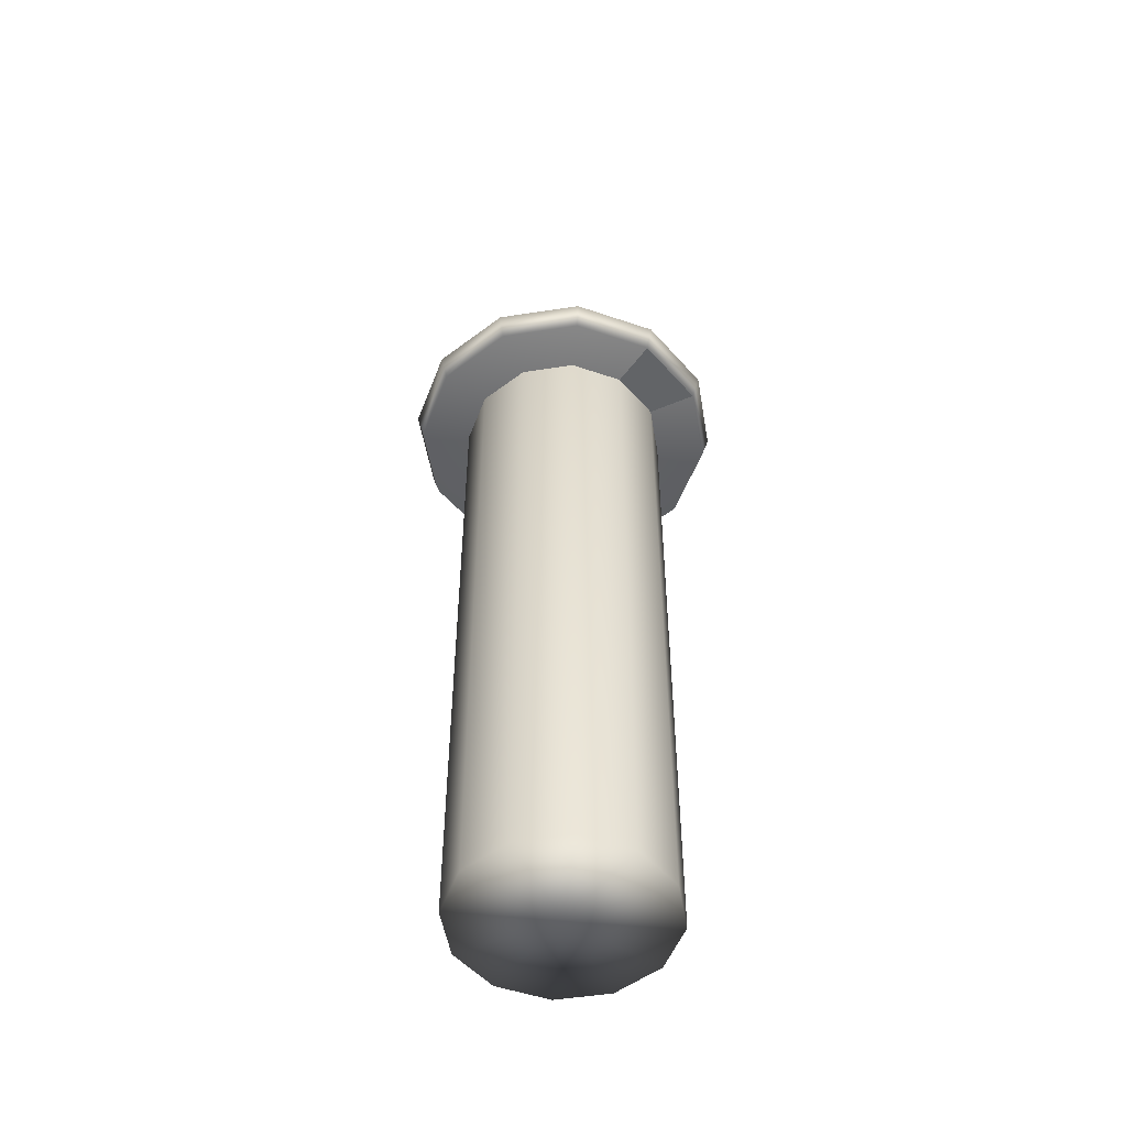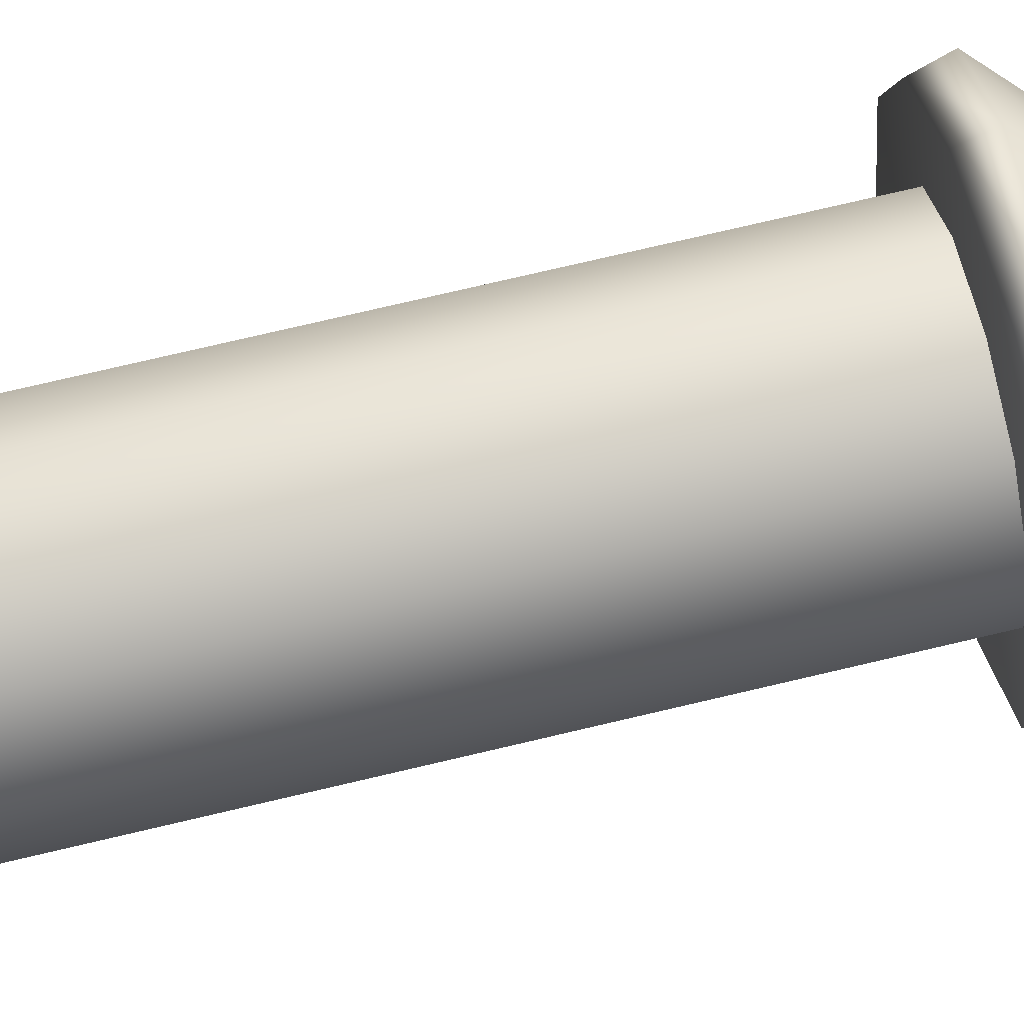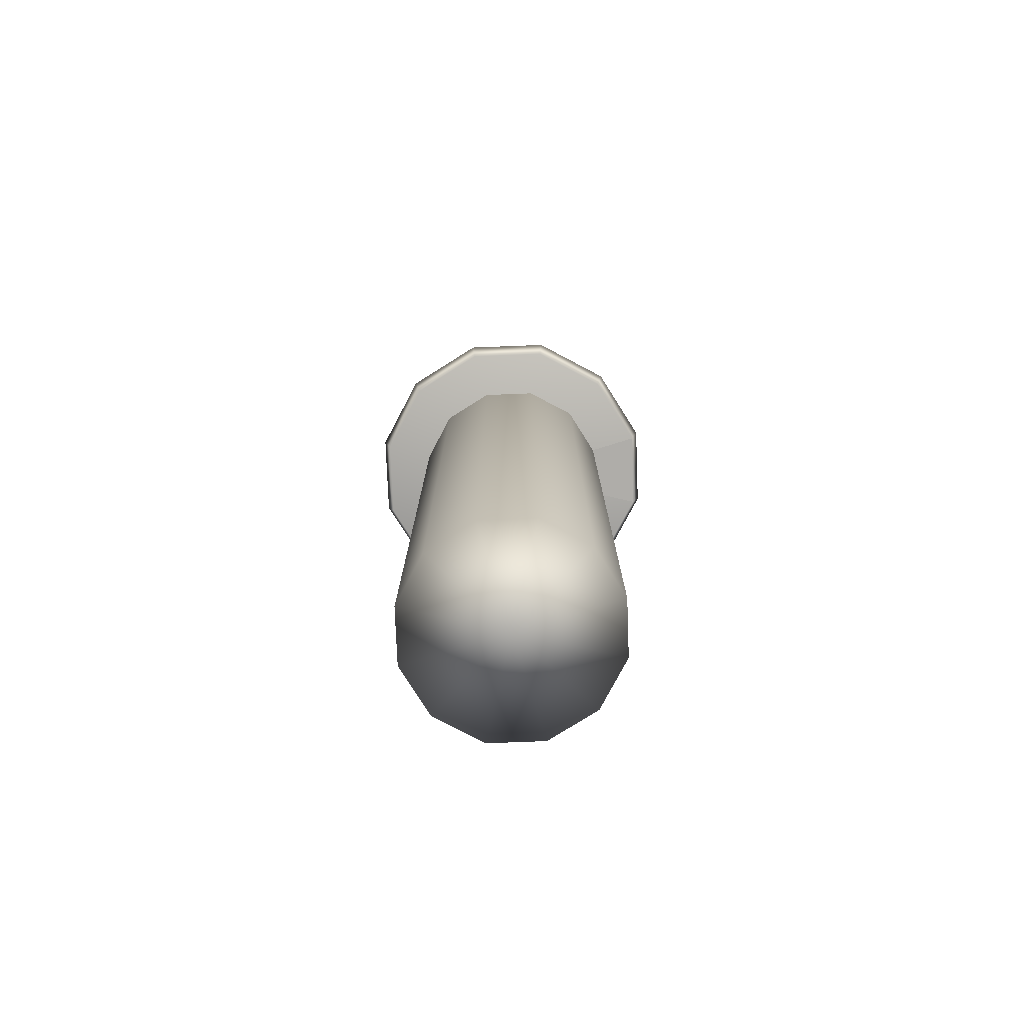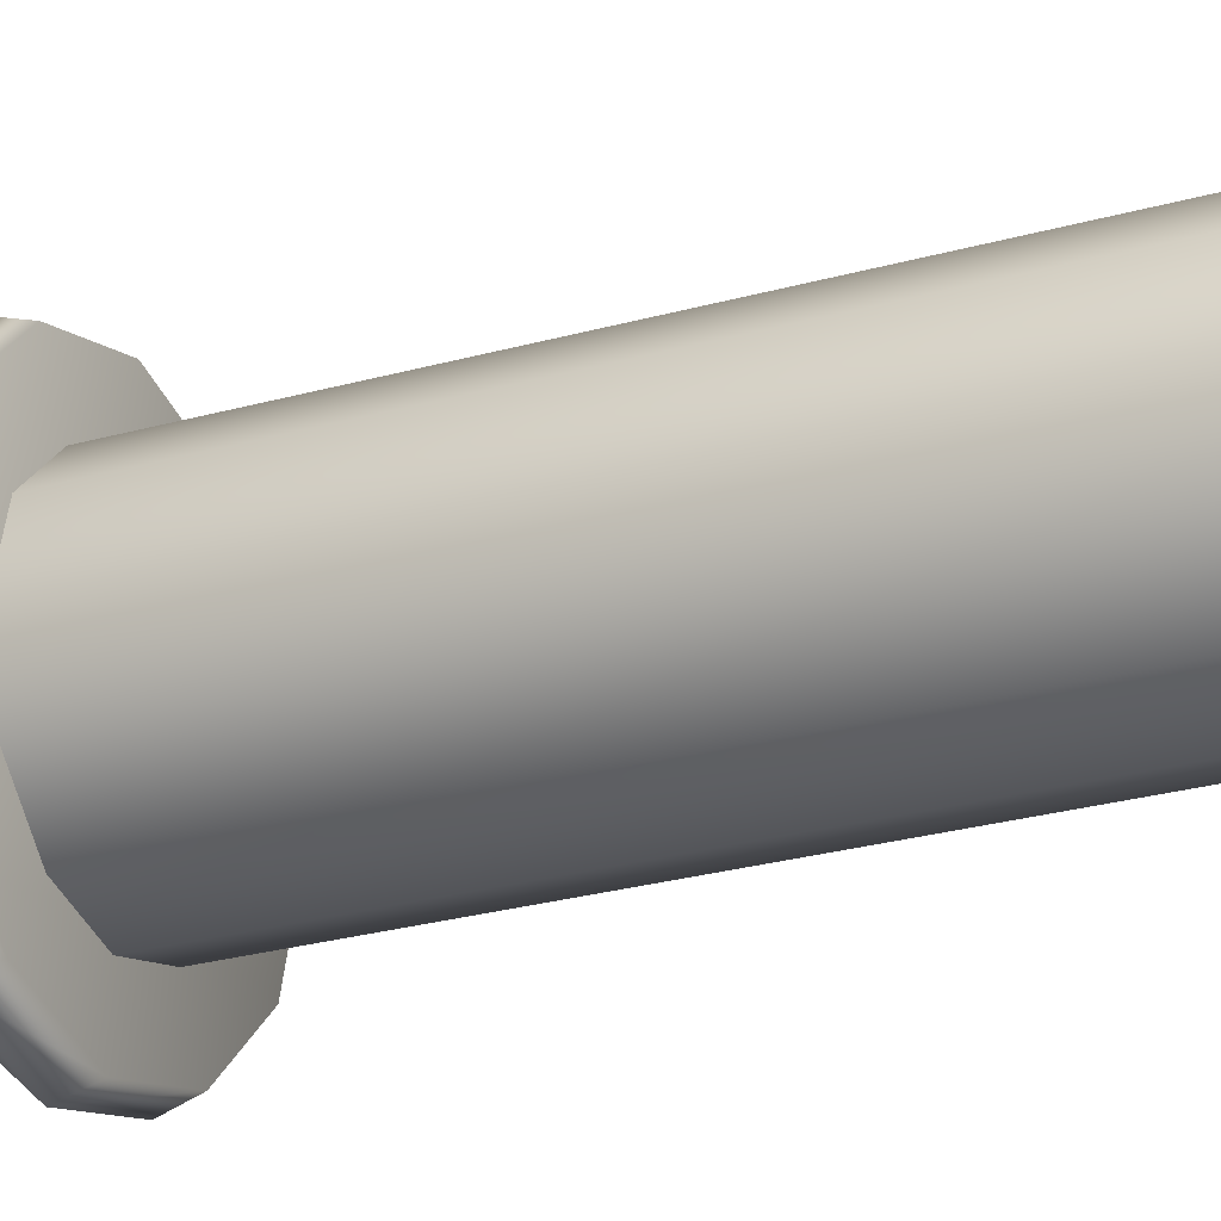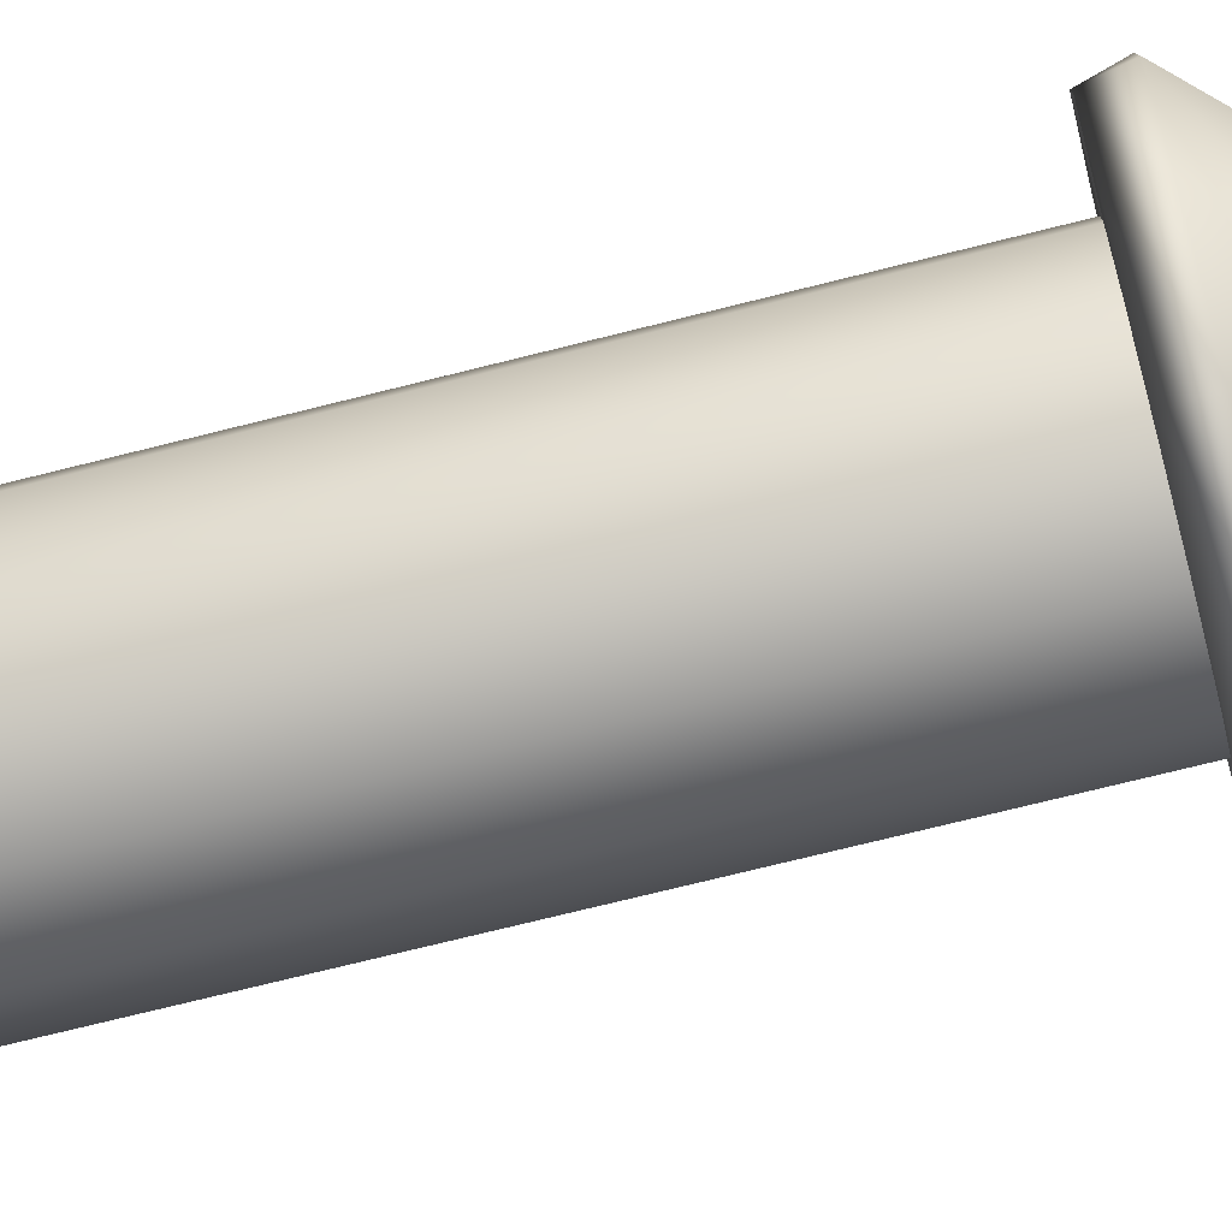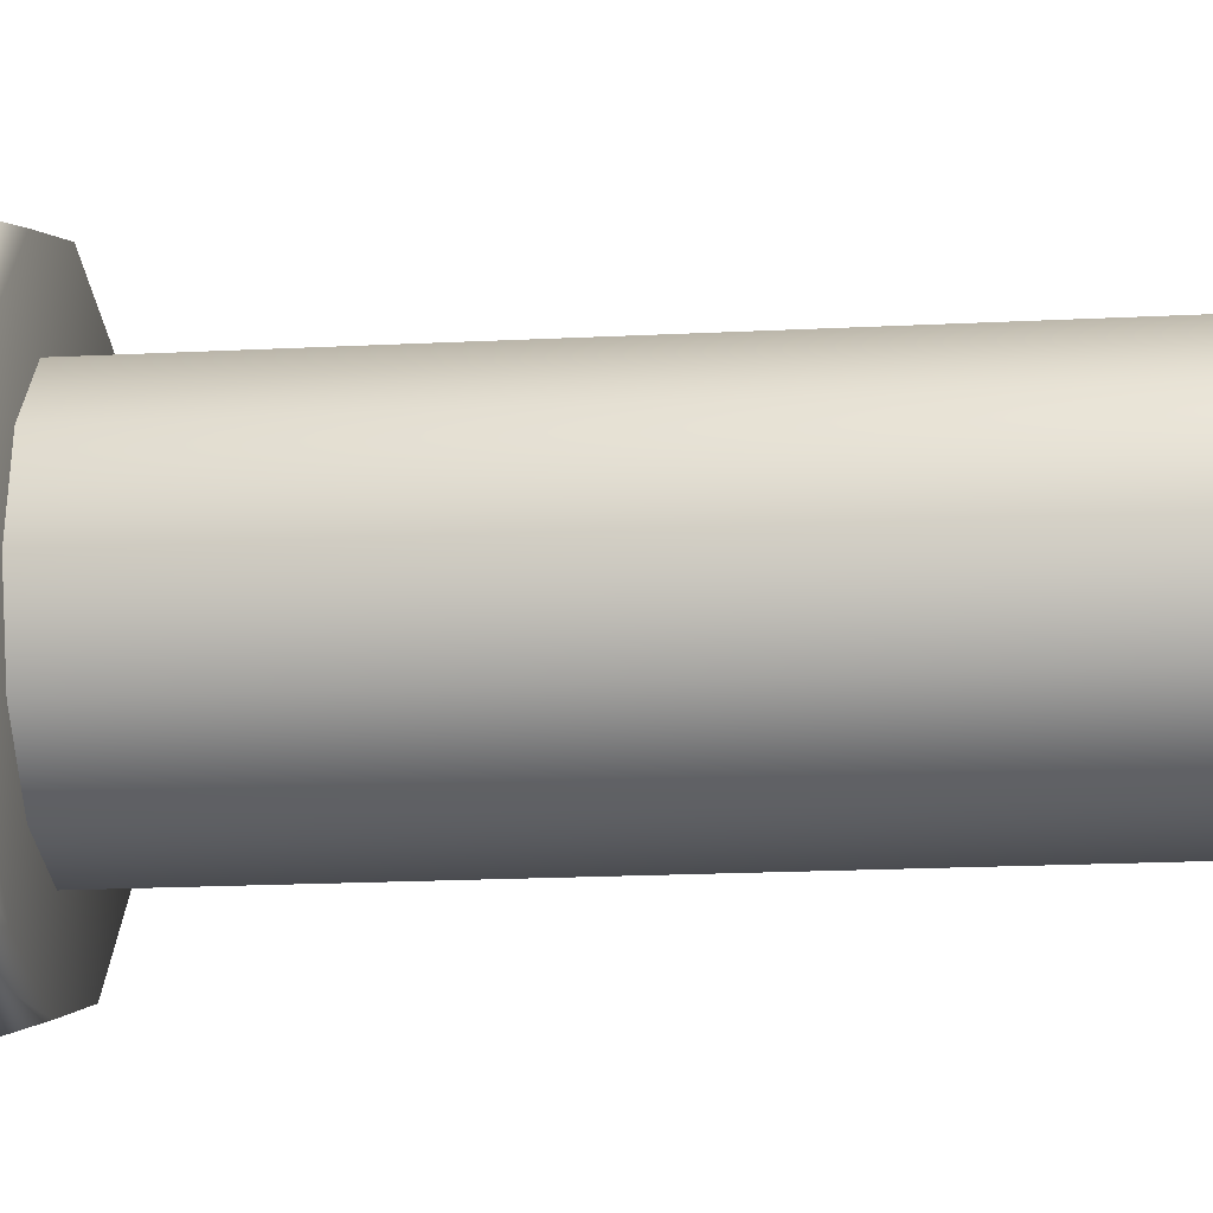
<metadata>
{"format":"obj","ext":"obj","renderer":"f3d","projection":"perspective","resolution":1024,"background":"white","views":[{"elev":-51.1,"azim":24.6,"up":"+Y"},{"elev":74.3,"azim":76.7,"up":"+Z"},{"elev":-77.3,"azim":-12.8,"up":"+Y"},{"elev":-25.5,"azim":-65.3,"up":"+Z"},{"elev":-68.8,"azim":104.4,"up":"+Z"},{"elev":-14.9,"azim":-83.1,"up":"+Z"}]}
</metadata>
<code>
g default
v 0.1058 3.139 1.993
v 0.6965 3.455 1.993
v 0.6174 3.455 2.289
v 0.4011 3.455 2.505
v 0.1058 3.455 2.584
v -0.1896 3.455 2.505
v -0.4058 3.455 2.289
v -0.4849 3.455 1.993
v -0.4058 3.455 1.698
v -0.1896 3.455 1.482
v 0.1058 3.455 1.402
v 0.4011 3.455 1.482
v 0.6174 3.455 1.698
v 0.1058 4.415 1.993
v 0.7785 3.266 2.382
v 0.4942 3.266 2.666
v 0.1058 3.266 2.77
v -0.2826 3.266 2.666
v -0.5669 3.266 2.382
v -0.671 3.266 1.993
v -0.5669 3.266 1.605
v -0.2826 3.266 1.32
v 0.1058 3.266 1.216
v 0.4942 3.266 1.32
v 0.7785 3.266 1.605
v 0.8825 3.266 1.993
v -0.6333 3.139 1.993
v -0.5342 3.139 1.624
v -0.5342 3.139 2.363
v -0.2637 3.139 2.633
v 0.1058 3.139 2.732
v 0.4753 3.139 2.633
v 0.7458 3.139 2.363
v 0.8448 3.139 1.993
v 0.7458 3.139 1.624
v 0.4753 3.139 1.353
v 0.1058 3.139 1.254
v -0.2637 3.139 1.353
v 0.1058 -0.1458 1.993
v 0.6065 -0.1458 1.993
v 0.5394 -0.1458 2.244
v 0.3561 -0.1458 2.427
v 0.1058 -0.1458 2.494
v -0.1446 -0.1458 2.427
v -0.3279 -0.1458 2.244
v -0.3949 -0.1458 1.993
v -0.3279 -0.1458 1.743
v -0.1446 -0.1458 1.56
v 0.1058 -0.1458 1.492
v 0.3561 -0.1458 1.56
v 0.5394 -0.1458 1.743
v 0.6065 3.225 1.993
v 0.5394 3.225 2.244
v 0.3561 3.225 2.427
v 0.1058 3.225 2.494
v -0.1446 3.225 2.427
v -0.3279 3.225 2.244
v -0.3949 3.225 1.993
v -0.3279 3.225 1.743
v -0.1446 3.225 1.56
v 0.1058 3.225 1.492
v 0.3561 3.225 1.56
v 0.5394 3.225 1.743
v 0.1058 3.225 1.993
g pillar1:name2
f 34 33 1
f 14 3 2
f 33 32 1
f 14 4 3
f 32 31 1
f 14 5 4
f 31 30 1
f 14 6 5
f 30 29 1
f 14 7 6
f 29 27 1
f 14 8 7
f 27 28 1
f 14 9 8
f 28 38 1
f 14 10 9
f 38 37 1
f 14 11 10
f 37 36 1
f 14 12 11
f 36 35 1
f 14 13 12
f 35 34 1
f 14 2 13
f 16 15 3 4
f 17 16 4 5
f 18 17 5 6
f 19 18 6 7
f 20 19 7 8
f 21 20 8 9
f 22 21 9 10
f 23 22 10 11
f 24 23 11 12
f 25 24 12 13
f 26 25 13 2
f 15 26 2 3
f 28 27 20 21
f 27 29 19 20
f 29 30 18 19
f 30 31 17 18
f 31 32 16 17
f 32 33 15 16
f 33 34 26 15
f 34 35 25 26
f 35 36 24 25
f 36 37 23 24
f 37 38 22 23
f 38 28 21 22
f 40 41 39
f 52 53 41 40
f 64 53 52
f 41 42 39
f 53 54 42 41
f 64 54 53
f 42 43 39
f 54 55 43 42
f 64 55 54
f 43 44 39
f 55 56 44 43
f 64 56 55
f 44 45 39
f 56 57 45 44
f 64 57 56
f 45 46 39
f 57 58 46 45
f 64 58 57
f 46 47 39
f 58 59 47 46
f 64 59 58
f 47 48 39
f 59 60 48 47
f 64 60 59
f 48 49 39
f 60 61 49 48
f 64 61 60
f 49 50 39
f 61 62 50 49
f 64 62 61
f 50 51 39
f 62 63 51 50
f 64 63 62
f 51 40 39
f 63 52 40 51
f 64 52 63

</code>
